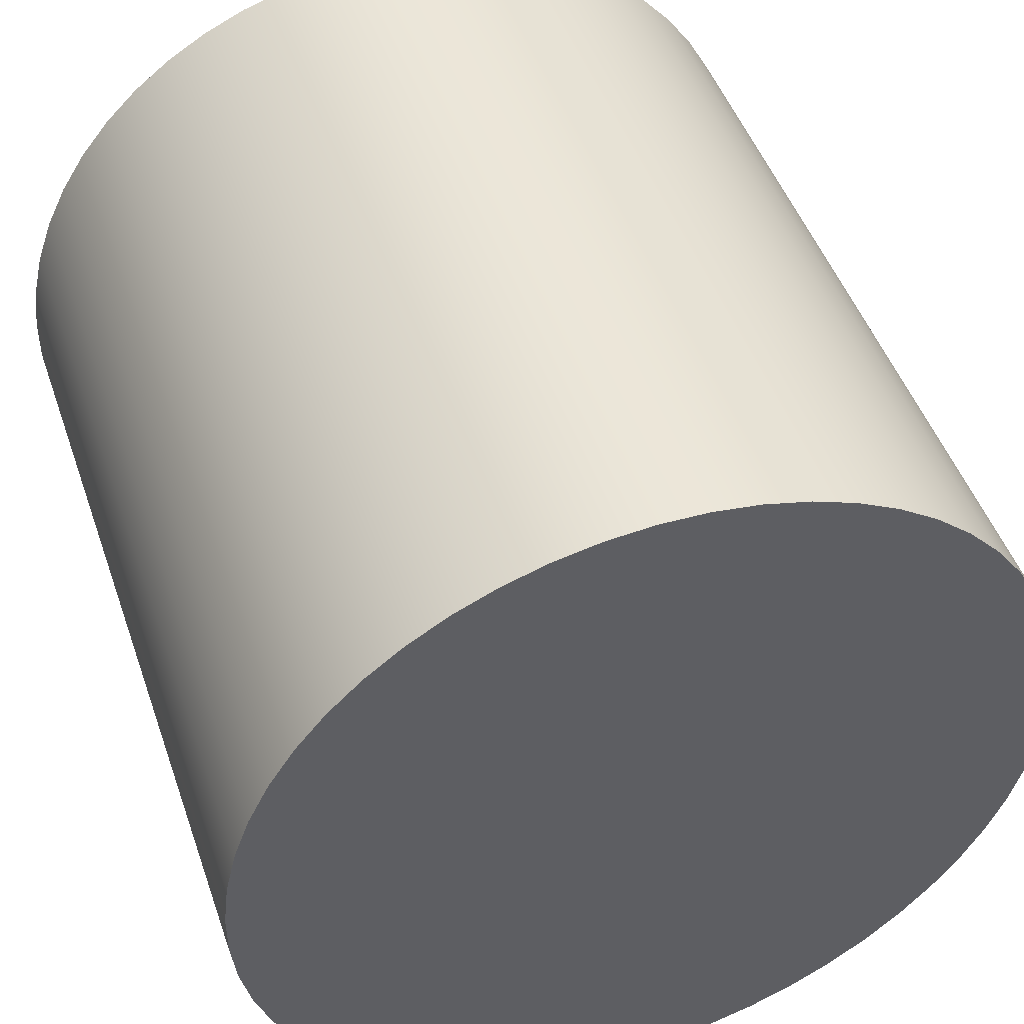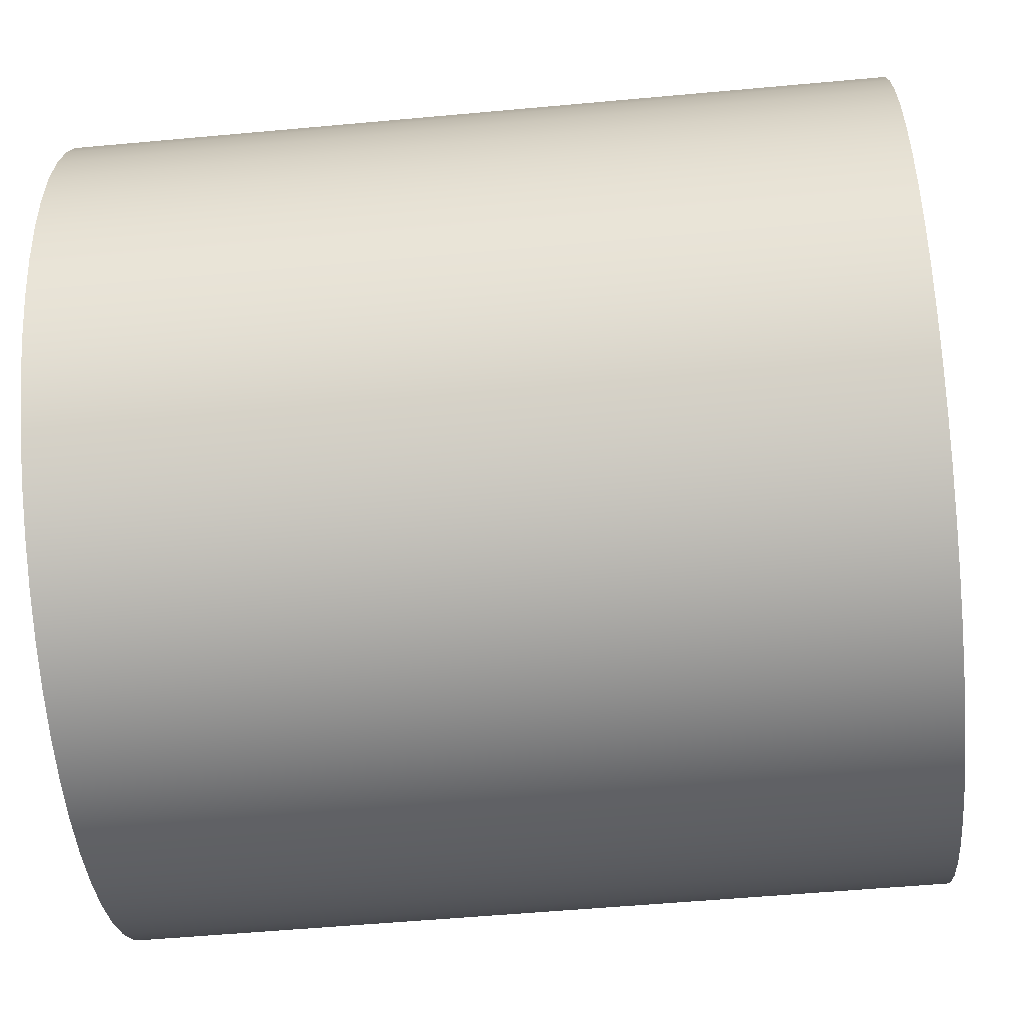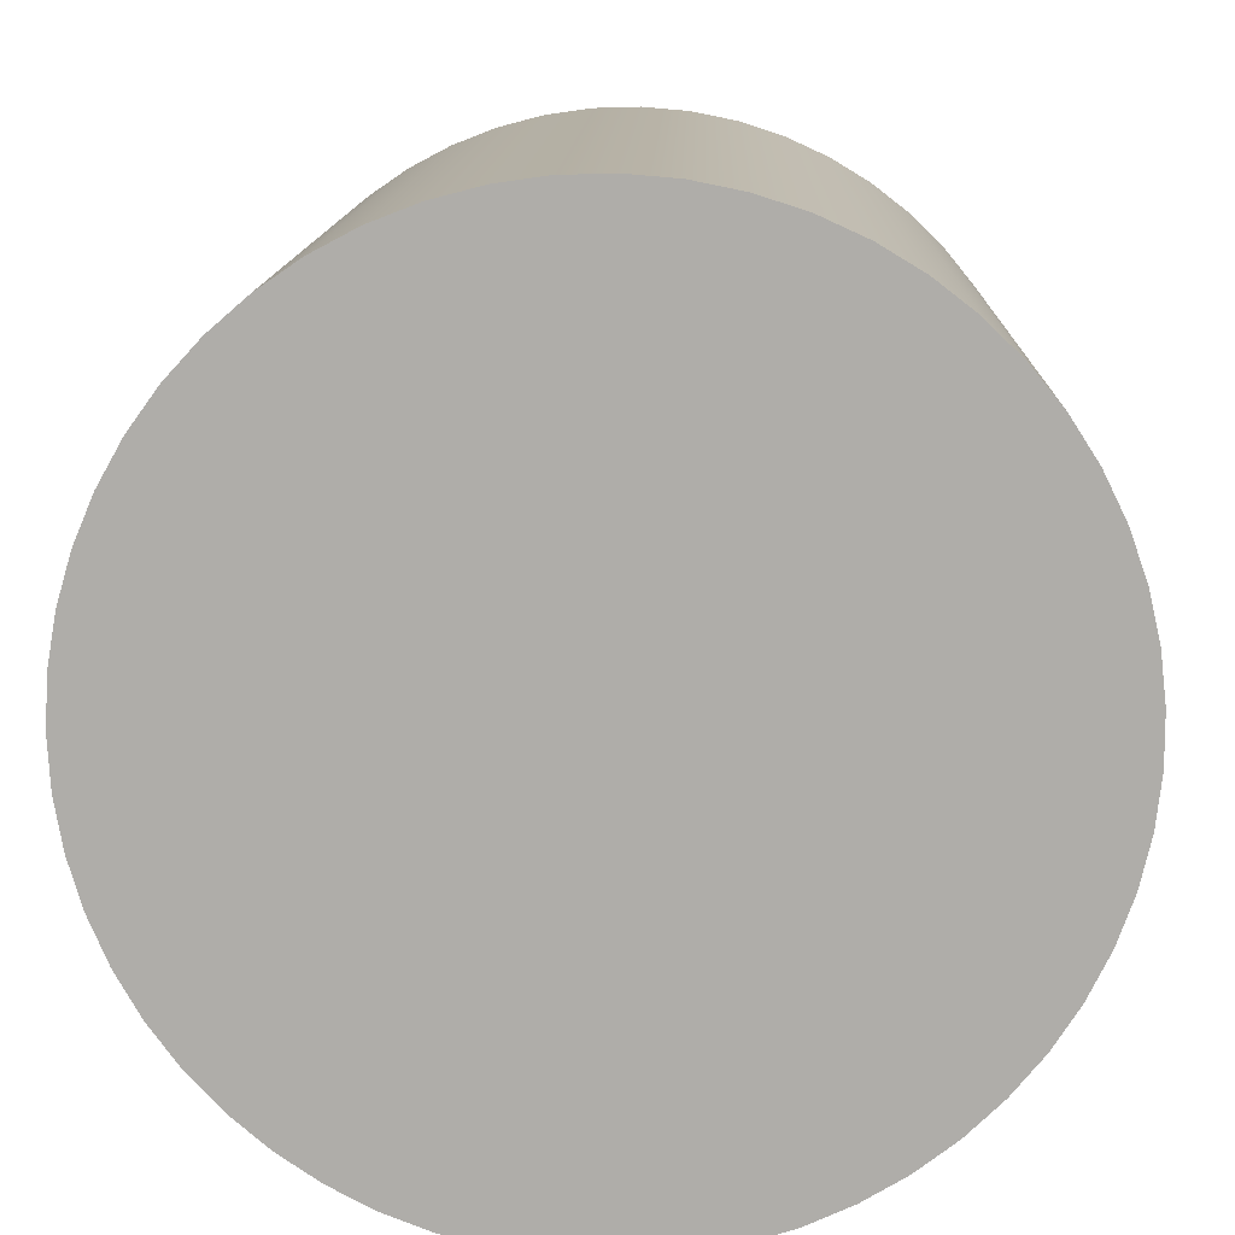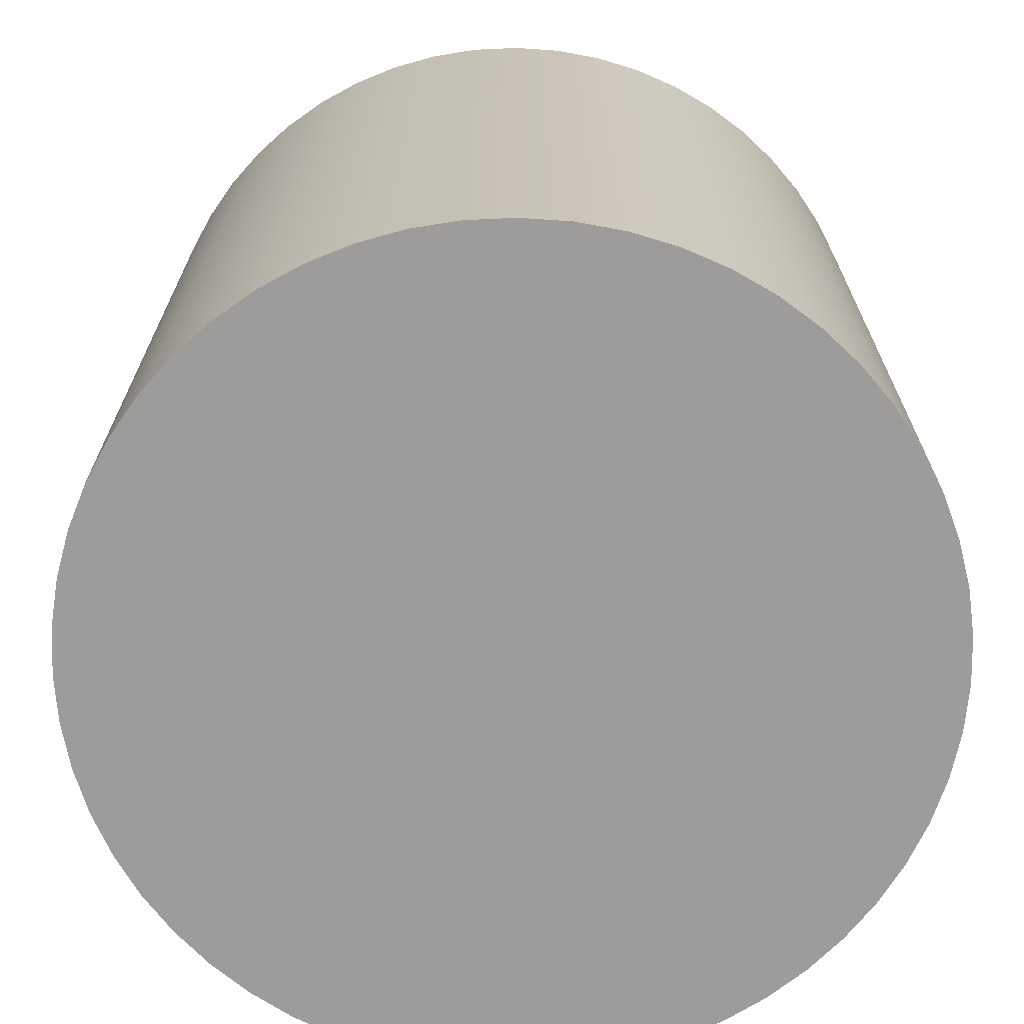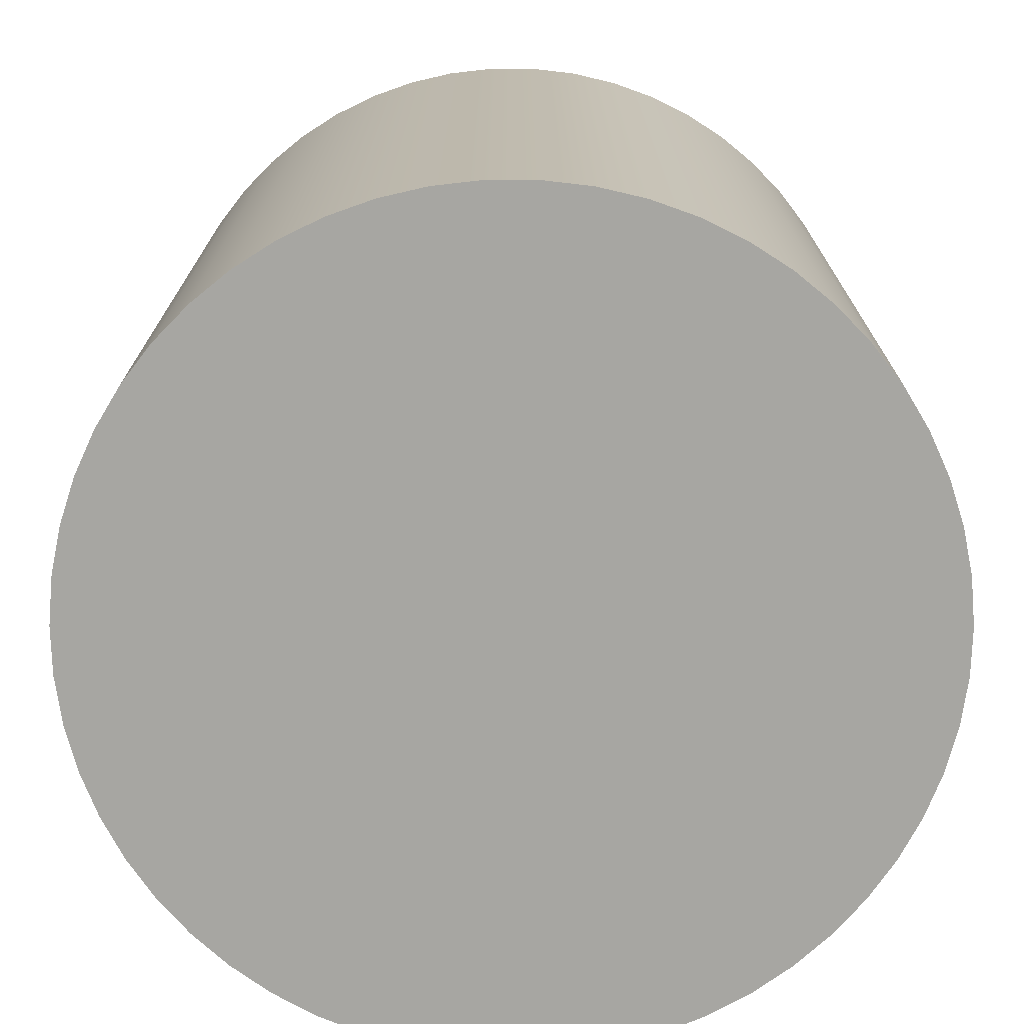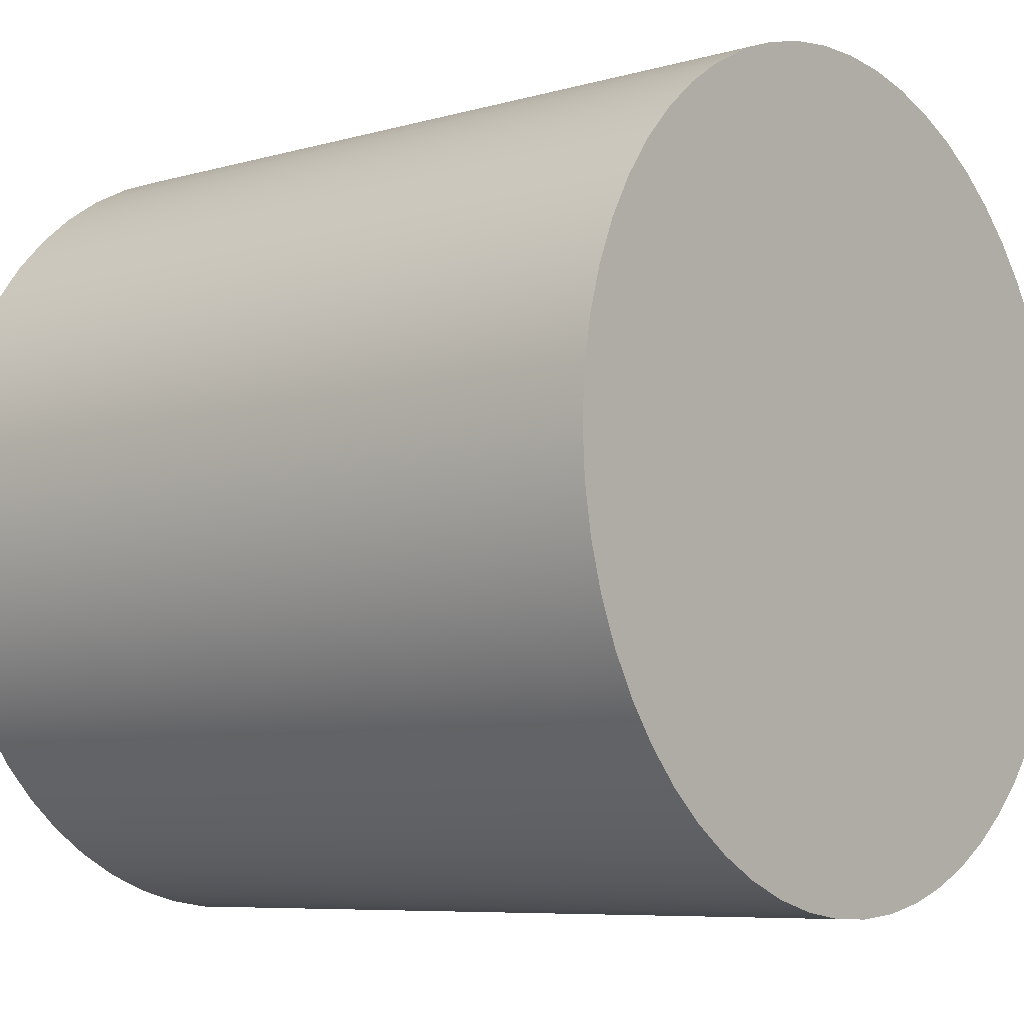
<metadata>
{"format":"obj","ext":"obj","renderer":"f3d","projection":"perspective","resolution":1024,"background":"white","views":[{"elev":47.3,"azim":161.3,"up":"+Z"},{"elev":-53.8,"azim":-84.4,"up":"+Z"},{"elev":12.3,"azim":1.5,"up":"+Z"},{"elev":-70.2,"azim":-25.2,"up":"+Y"},{"elev":-74.0,"azim":142.3,"up":"+Y"},{"elev":-7.2,"azim":-50.7,"up":"+Z"}]}
</metadata>
<code>
v -0.9 1.8 1.102e-16
v -0.8941 1.8 -0.1026
v -0.8766 1.8 -0.2038
v -0.8477 1.8 -0.3024
v -0.8077 1.8 -0.3971
v -0.7571 1.8 -0.4866
v -0.6967 1.8 -0.5697
v -0.6272 1.8 -0.6454
v -0.5496 1.8 -0.7127
v -0.4648 1.8 -0.7707
v -0.3739 1.8 -0.8187
v -0.2781 1.8 -0.856
v -0.1787 1.8 -0.8821
v -0.07702 1.8 -0.8967
v 0.0257 1.8 -0.8996
v 0.1281 1.8 -0.8908
v 0.2288 1.8 -0.8704
v 0.3265 1.8 -0.8387
v 0.42 1.8 -0.796
v 0.508 1.8 -0.7429
v 0.5894 1.8 -0.6802
v 0.6631 1.8 -0.6086
v 0.7281 1.8 -0.529
v 0.7837 1.8 -0.4426
v 0.829 1.8 -0.3503
v 0.8635 1.8 -0.2536
v 0.8868 1.8 -0.1535
v 0.8985 1.8 -0.05138
v 0.8985 1.8 0.05138
v 0.8868 1.8 0.1535
v 0.8635 1.8 0.2536
v 0.829 1.8 0.3503
v 0.7837 1.8 0.4426
v 0.7281 1.8 0.529
v 0.6631 1.8 0.6086
v 0.5894 1.8 0.6802
v 0.508 1.8 0.7429
v 0.42 1.8 0.796
v 0.3265 1.8 0.8387
v 0.2288 1.8 0.8704
v 0.1281 1.8 0.8908
v 0.0257 1.8 0.8996
v -0.07702 1.8 0.8967
v -0.1787 1.8 0.8821
v -0.2781 1.8 0.856
v -0.3739 1.8 0.8187
v -0.4648 1.8 0.7707
v -0.5496 1.8 0.7127
v -0.6272 1.8 0.6454
v -0.6967 1.8 0.5697
v -0.7571 1.8 0.4866
v -0.8077 1.8 0.3971
v -0.8477 1.8 0.3024
v -0.8766 1.8 0.2038
v -0.8941 1.8 0.1026
v -0.9 0 1.102e-16
v -0.8941 0 0.1026
v -0.8766 0 0.2038
v -0.8477 0 0.3024
v -0.8077 0 0.3971
v -0.7571 0 0.4866
v -0.6967 0 0.5697
v -0.6272 0 0.6454
v -0.5496 0 0.7127
v -0.4648 0 0.7707
v -0.3739 0 0.8187
v -0.2781 0 0.856
v -0.1787 0 0.8821
v -0.07702 0 0.8967
v 0.0257 0 0.8996
v 0.1281 0 0.8908
v 0.2288 0 0.8704
v 0.3265 0 0.8387
v 0.42 0 0.796
v 0.508 0 0.7429
v 0.5894 0 0.6802
v 0.6631 0 0.6086
v 0.7281 0 0.529
v 0.7837 0 0.4426
v 0.829 0 0.3503
v 0.8635 0 0.2536
v 0.8868 0 0.1535
v 0.8985 0 0.05138
v 0.8985 0 -0.05138
v 0.8868 0 -0.1535
v 0.8635 0 -0.2536
v 0.829 0 -0.3503
v 0.7837 0 -0.4426
v 0.7281 0 -0.529
v 0.6631 0 -0.6086
v 0.5894 0 -0.6802
v 0.508 0 -0.7429
v 0.42 0 -0.796
v 0.3265 0 -0.8387
v 0.2288 0 -0.8704
v 0.1281 0 -0.8908
v 0.0257 0 -0.8996
v -0.07702 0 -0.8967
v -0.1787 0 -0.8821
v -0.2781 0 -0.856
v -0.3739 0 -0.8187
v -0.4648 0 -0.7707
v -0.5496 0 -0.7127
v -0.6272 0 -0.6454
v -0.6967 0 -0.5697
v -0.7571 0 -0.4866
v -0.8077 0 -0.3971
v -0.8477 0 -0.3024
v -0.8766 0 -0.2038
v -0.8941 0 -0.1026
v -0.9 0 1.102e-16
v -0.9 1.8 1.102e-16
v -0.9 1.8 1.102e-16
v -0.8941 1.8 0.1026
v -0.8766 1.8 0.2038
v -0.8477 1.8 0.3024
v -0.8077 1.8 0.3971
v -0.7571 1.8 0.4866
v -0.6967 1.8 0.5697
v -0.6272 1.8 0.6454
v -0.5496 1.8 0.7127
v -0.4648 1.8 0.7707
v -0.3739 1.8 0.8187
v -0.2781 1.8 0.856
v -0.1787 1.8 0.8821
v -0.07702 1.8 0.8967
v 0.0257 1.8 0.8996
v 0.1281 1.8 0.8908
v 0.2288 1.8 0.8704
v 0.3265 1.8 0.8387
v 0.42 1.8 0.796
v 0.508 1.8 0.7429
v 0.5894 1.8 0.6802
v 0.6631 1.8 0.6086
v 0.7281 1.8 0.529
v 0.7837 1.8 0.4426
v 0.829 1.8 0.3503
v 0.8635 1.8 0.2536
v 0.8868 1.8 0.1535
v 0.8985 1.8 0.05138
v 0.8985 1.8 -0.05138
v 0.8868 1.8 -0.1535
v 0.8635 1.8 -0.2536
v 0.829 1.8 -0.3503
v 0.7837 1.8 -0.4426
v 0.7281 1.8 -0.529
v 0.6631 1.8 -0.6086
v 0.5894 1.8 -0.6802
v 0.508 1.8 -0.7429
v 0.42 1.8 -0.796
v 0.3265 1.8 -0.8387
v 0.2288 1.8 -0.8704
v 0.1281 1.8 -0.8908
v 0.0257 1.8 -0.8996
v -0.07702 1.8 -0.8967
v -0.1787 1.8 -0.8821
v -0.2781 1.8 -0.856
v -0.3739 1.8 -0.8187
v -0.4648 1.8 -0.7707
v -0.5496 1.8 -0.7127
v -0.6272 1.8 -0.6454
v -0.6967 1.8 -0.5697
v -0.7571 1.8 -0.4866
v -0.8077 1.8 -0.3971
v -0.8477 1.8 -0.3024
v -0.8766 1.8 -0.2038
v -0.8941 1.8 -0.1026
v -0.9 0 1.102e-16
v -0.8941 0 -0.1026
v -0.8766 0 -0.2038
v -0.8477 0 -0.3024
v -0.8077 0 -0.3971
v -0.7571 0 -0.4866
v -0.6967 0 -0.5697
v -0.6272 0 -0.6454
v -0.5496 0 -0.7127
v -0.4648 0 -0.7707
v -0.3739 0 -0.8187
v -0.2781 0 -0.856
v -0.1787 0 -0.8821
v -0.07702 0 -0.8967
v 0.0257 0 -0.8996
v 0.1281 0 -0.8908
v 0.2288 0 -0.8704
v 0.3265 0 -0.8387
v 0.42 0 -0.796
v 0.508 0 -0.7429
v 0.5894 0 -0.6802
v 0.6631 0 -0.6086
v 0.7281 0 -0.529
v 0.7837 0 -0.4426
v 0.829 0 -0.3503
v 0.8635 0 -0.2536
v 0.8868 0 -0.1535
v 0.8985 0 -0.05138
v 0.8985 0 0.05138
v 0.8868 0 0.1535
v 0.8635 0 0.2536
v 0.829 0 0.3503
v 0.7837 0 0.4426
v 0.7281 0 0.529
v 0.6631 0 0.6086
v 0.5894 0 0.6802
v 0.508 0 0.7429
v 0.42 0 0.796
v 0.3265 0 0.8387
v 0.2288 0 0.8704
v 0.1281 0 0.8908
v 0.0257 0 0.8996
v -0.07702 0 0.8967
v -0.1787 0 0.8821
v -0.2781 0 0.856
v -0.3739 0 0.8187
v -0.4648 0 0.7707
v -0.5496 0 0.7127
v -0.6272 0 0.6454
v -0.6967 0 0.5697
v -0.7571 0 0.4866
v -0.8077 0 0.3971
v -0.8477 0 0.3024
v -0.8766 0 0.2038
v -0.8941 0 0.1026
g 959c3824-e2a2-11ea-b9ee-54bf646e7e1f
f 2 110 1
f 1 110 111
f 112 56 55
f 55 56 57
f 55 57 58
f 2 3 110
f 110 3 109
f 109 3 4
f 109 4 108
f 108 4 5
f 108 5 107
f 107 5 6
f 107 6 106
f 106 6 7
f 106 7 105
f 105 7 8
f 105 8 104
f 104 8 9
f 104 9 103
f 103 9 10
f 103 10 102
f 102 10 11
f 102 11 101
f 101 11 12
f 101 12 100
f 100 12 13
f 100 13 99
f 99 13 14
f 99 14 98
f 98 14 15
f 98 15 97
f 97 15 16
f 97 16 96
f 96 16 17
f 96 17 95
f 95 17 18
f 95 18 94
f 94 18 19
f 94 19 93
f 93 19 20
f 93 20 92
f 92 20 21
f 92 21 91
f 91 21 22
f 91 22 90
f 90 22 23
f 90 23 89
f 89 23 24
f 89 24 88
f 88 24 25
f 88 25 87
f 87 25 26
f 87 26 86
f 86 26 27
f 86 27 85
f 85 27 28
f 85 28 84
f 84 28 29
f 84 29 83
f 83 29 30
f 83 30 82
f 82 30 31
f 82 31 81
f 81 31 32
f 81 32 80
f 80 32 33
f 80 33 79
f 79 33 34
f 79 34 78
f 78 34 35
f 78 35 77
f 77 35 36
f 77 36 76
f 76 36 37
f 76 37 75
f 75 37 38
f 75 38 74
f 74 38 39
f 74 39 73
f 73 39 40
f 73 40 72
f 72 40 41
f 72 41 71
f 71 41 42
f 71 42 70
f 70 42 43
f 70 43 69
f 69 43 44
f 69 44 68
f 68 44 45
f 68 45 67
f 67 45 46
f 67 46 66
f 66 46 47
f 66 47 65
f 65 47 48
f 65 48 64
f 64 48 49
f 64 49 63
f 63 49 50
f 63 50 62
f 62 50 51
f 62 51 61
f 61 51 52
f 61 52 60
f 60 52 53
f 60 53 59
f 59 53 54
f 59 54 58
f 58 54 55
g 959e0da4-e2a2-11ea-8e03-54bf646e7e1f
f 114 140 113
f 113 140 141
f 113 141 167
f 167 141 142
f 167 142 166
f 166 142 143
f 166 143 165
f 165 143 144
f 165 144 164
f 164 144 145
f 164 145 163
f 163 145 146
f 163 146 162
f 162 146 147
f 162 147 161
f 161 147 148
f 161 148 160
f 160 148 149
f 160 149 159
f 159 149 150
f 159 150 158
f 158 150 151
f 158 151 157
f 157 151 152
f 157 152 156
f 156 152 153
f 156 153 155
f 155 153 154
f 140 114 139
f 139 114 115
f 139 115 138
f 138 115 116
f 138 116 137
f 137 116 117
f 137 117 136
f 136 117 118
f 136 118 135
f 135 118 119
f 135 119 134
f 134 119 120
f 134 120 133
f 133 120 121
f 133 121 132
f 132 121 122
f 132 122 131
f 131 122 123
f 131 123 130
f 130 123 124
f 130 124 129
f 129 124 125
f 129 125 128
f 128 125 126
f 128 126 127
g 959fe2f4-e2a2-11ea-9fa5-54bf646e7e1f
f 169 195 168
f 168 195 196
f 168 196 222
f 222 196 197
f 222 197 221
f 221 197 198
f 221 198 220
f 220 198 199
f 220 199 219
f 219 199 200
f 219 200 218
f 218 200 201
f 218 201 217
f 217 201 202
f 217 202 216
f 216 202 203
f 216 203 215
f 215 203 204
f 215 204 214
f 214 204 205
f 214 205 213
f 213 205 206
f 213 206 212
f 212 206 207
f 212 207 211
f 211 207 208
f 211 208 210
f 210 208 209
f 195 169 194
f 194 169 170
f 194 170 193
f 193 170 171
f 193 171 192
f 192 171 172
f 192 172 191
f 191 172 173
f 191 173 190
f 190 173 174
f 190 174 189
f 189 174 175
f 189 175 188
f 188 175 176
f 188 176 187
f 187 176 177
f 187 177 186
f 186 177 178
f 186 178 185
f 185 178 179
f 185 179 184
f 184 179 180
f 184 180 183
f 183 180 181
f 183 181 182

</code>
